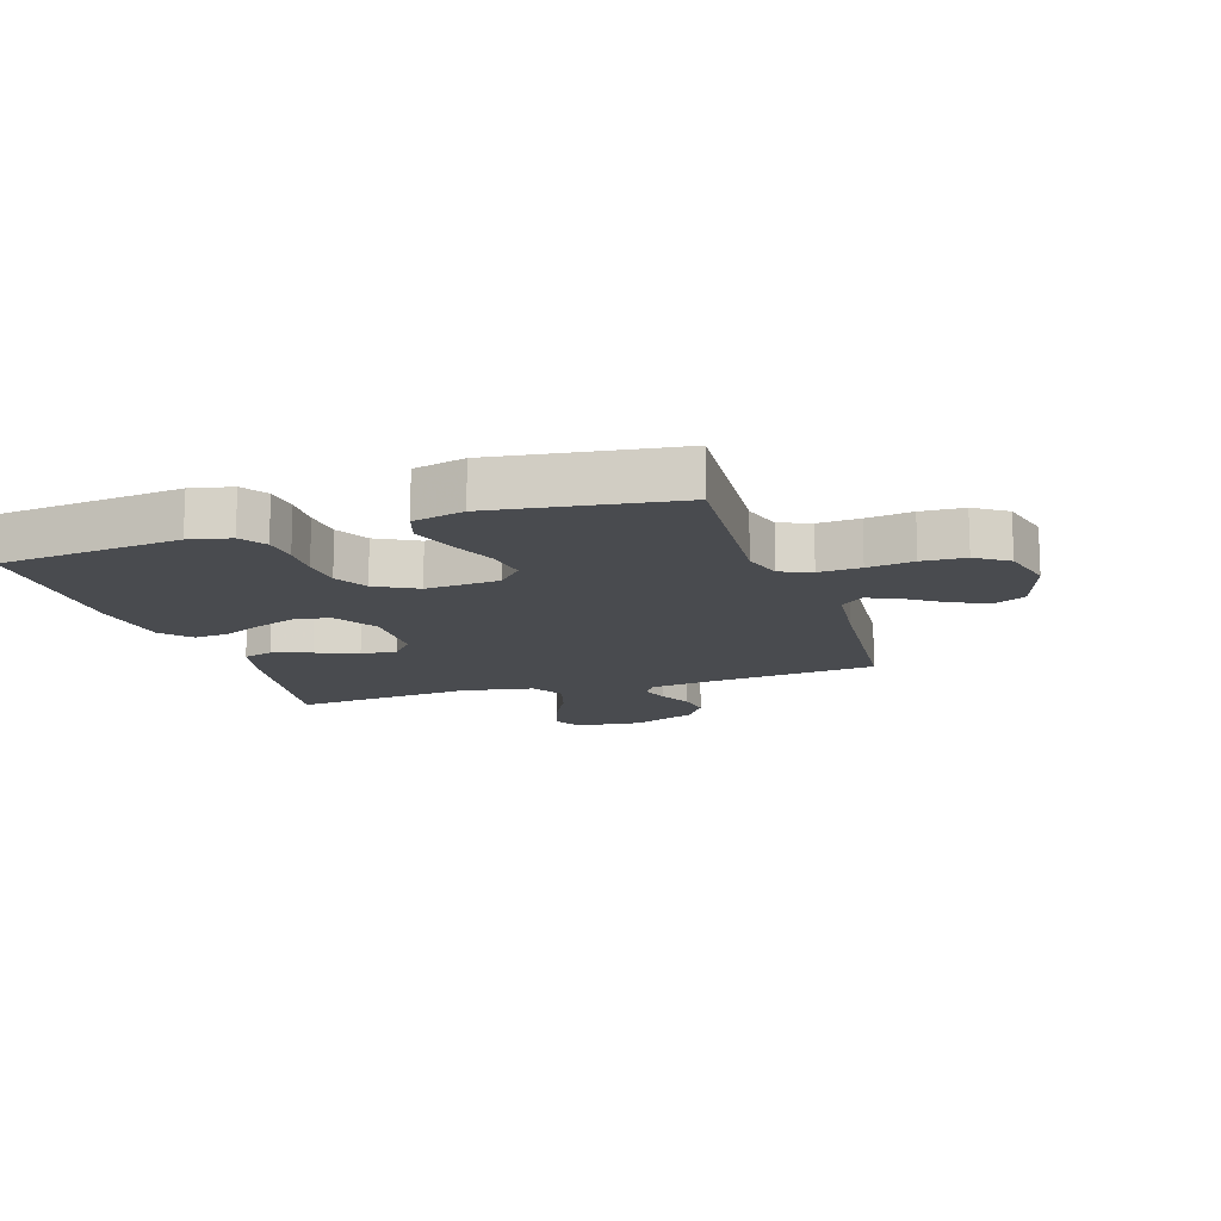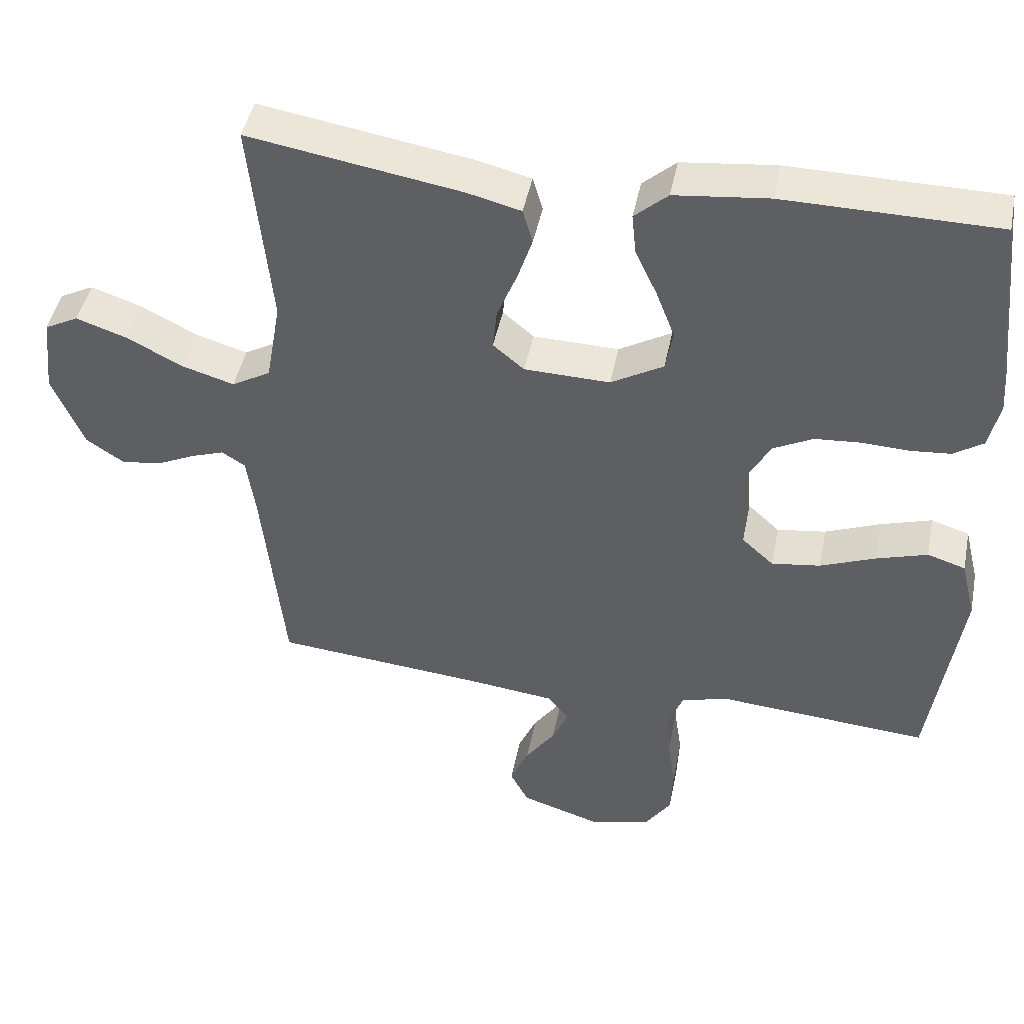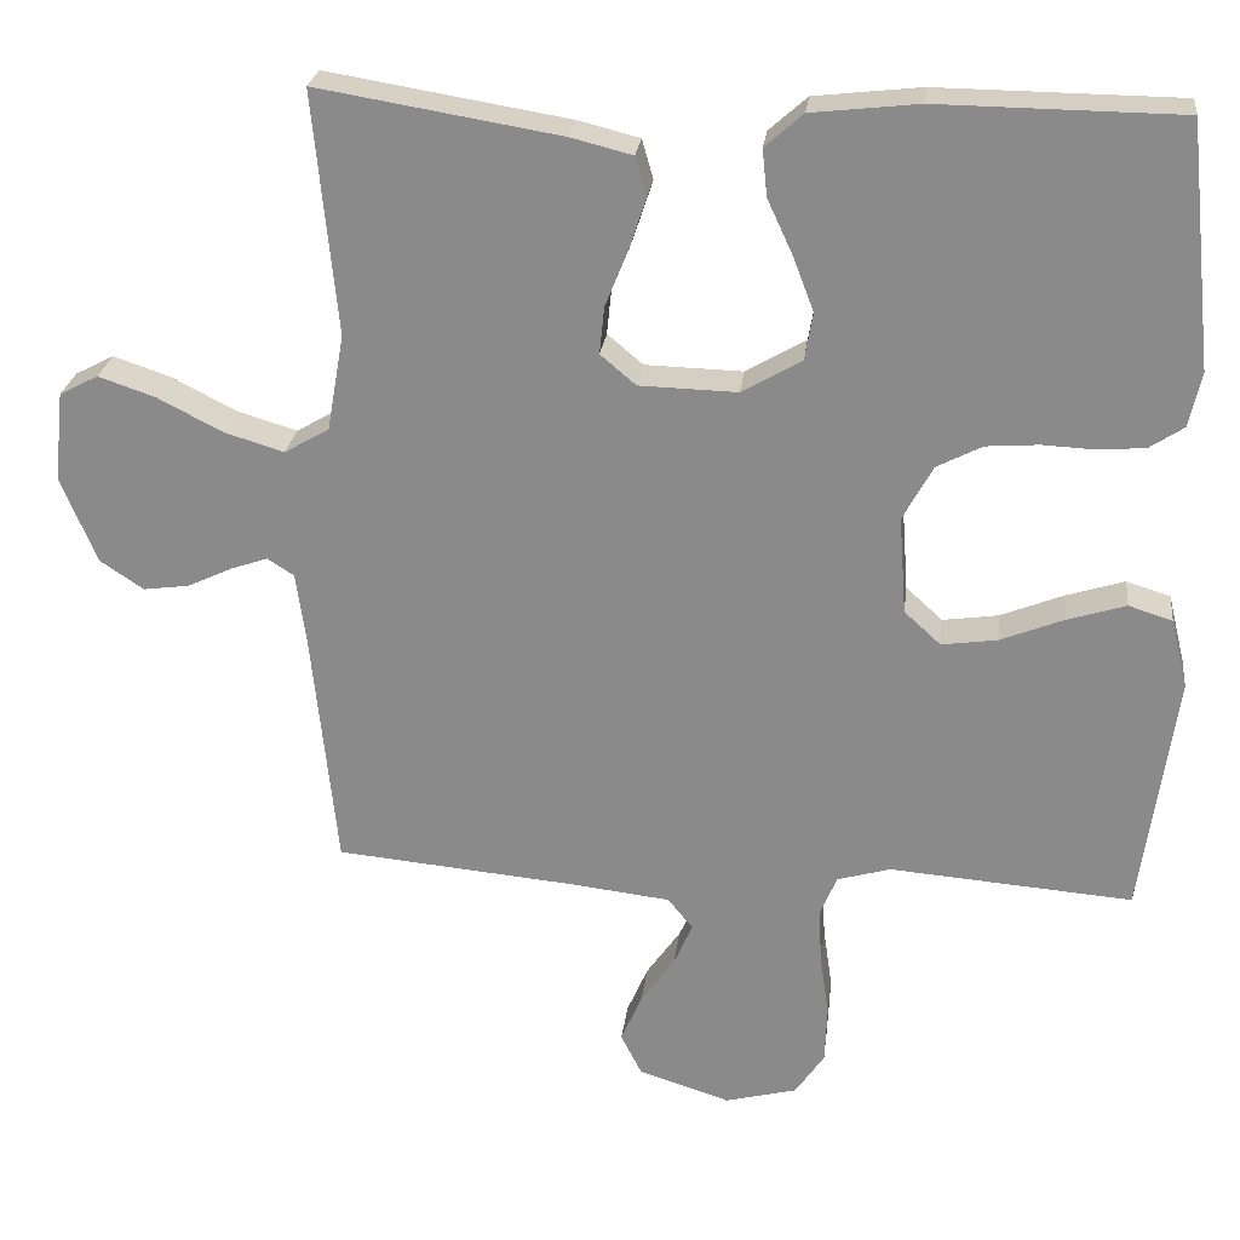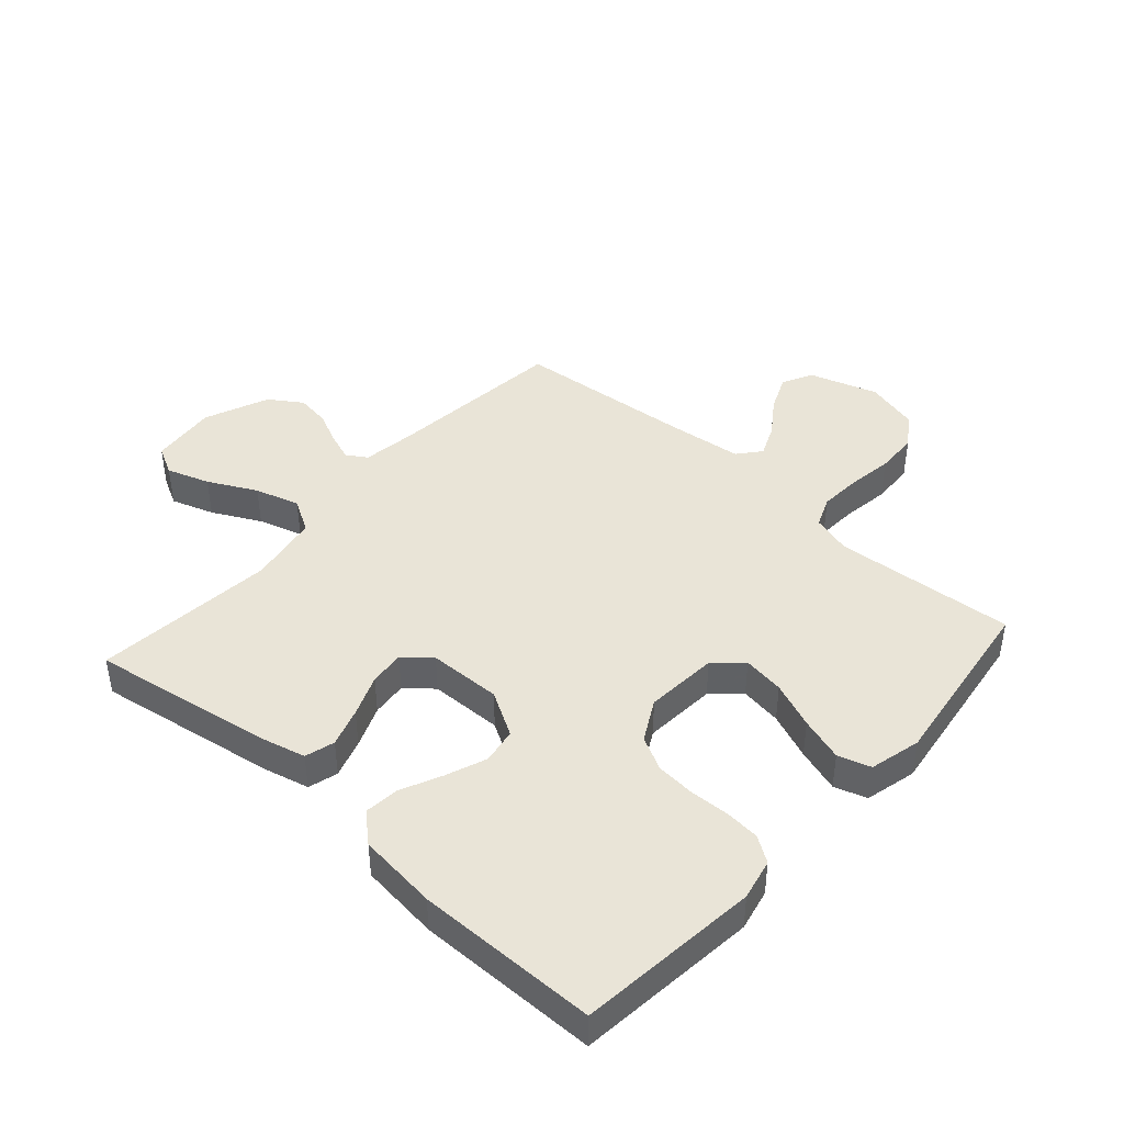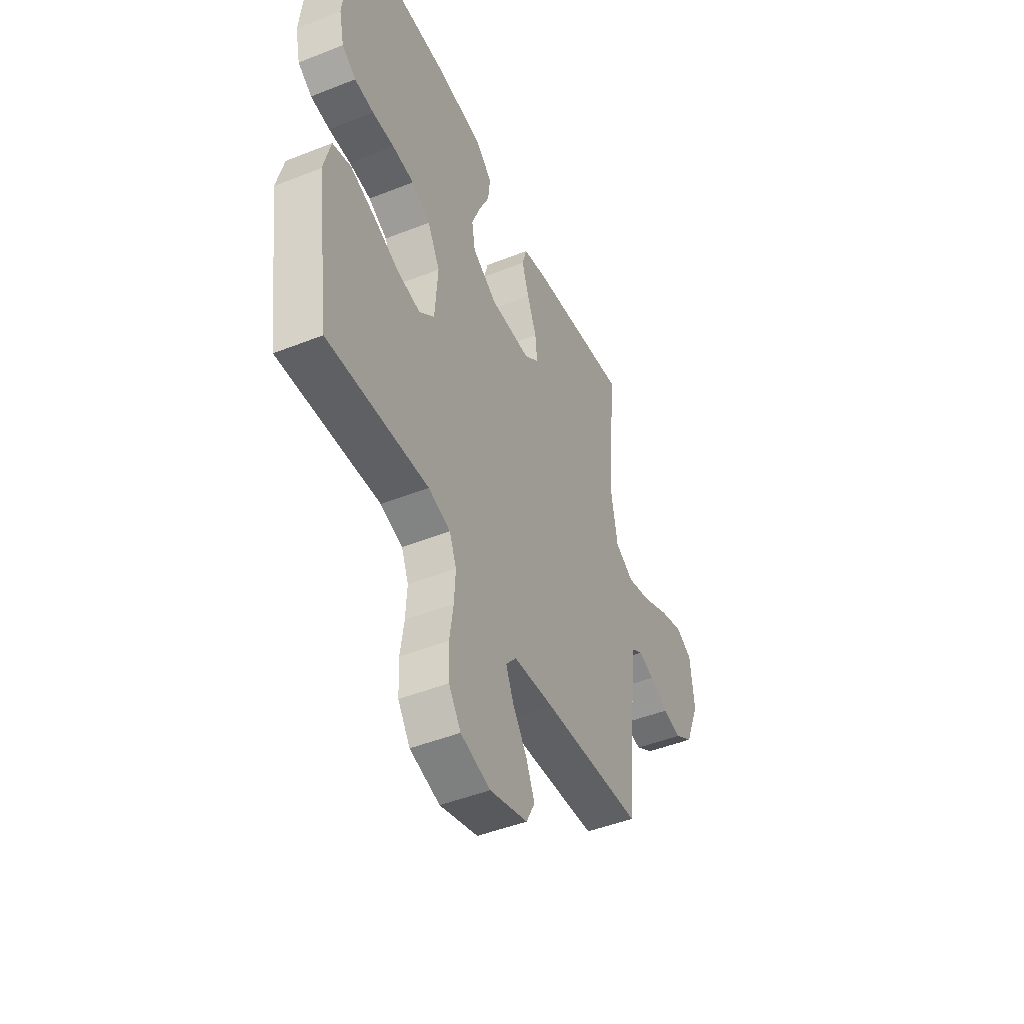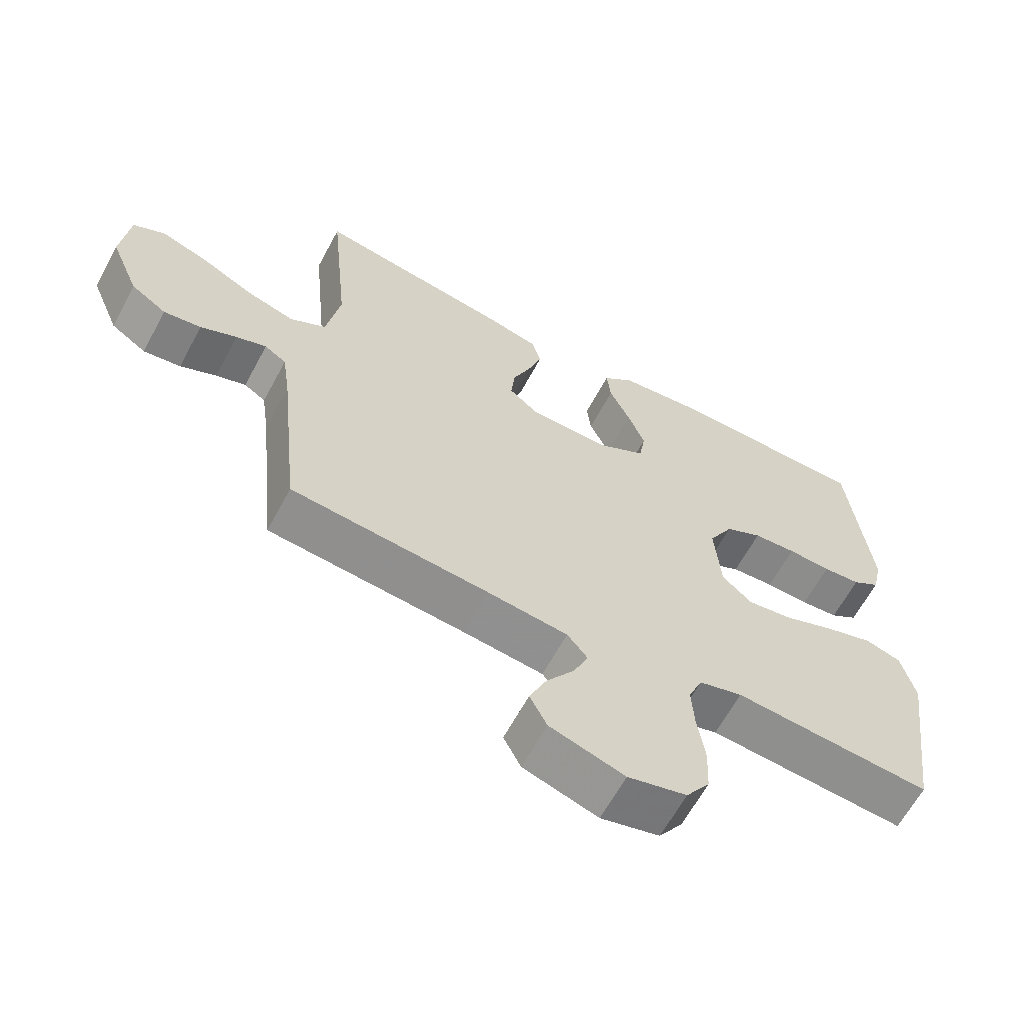
<metadata>
{"format":"obj","ext":"obj","renderer":"f3d","projection":"perspective","resolution":1024,"background":"white","views":[{"elev":-13.8,"azim":107.9,"up":"+Y"},{"elev":45.5,"azim":11.3,"up":"+Z"},{"elev":25.3,"azim":6.9,"up":"+Z"},{"elev":43.1,"azim":41.8,"up":"+Y"},{"elev":-47.2,"azim":114.1,"up":"+Z"},{"elev":-63.6,"azim":-28.3,"up":"+Z"}]}
</metadata>
<code>
v 0.5 0.07 -0.5
v 0.2 0.07 -0.477
v 0.134 0.07 -0.496
v 0.113 0.07 -0.547
v 0.117 0.07 -0.616
v 0.128 0.07 -0.692
v 0.125 0.07 -0.763
v 0.089 0.07 -0.816
v 0 0.07 -0.839
v -0.113 0.07 -0.803
v -0.139 0.07 -0.752
v -0.113 0.07 -0.692
v -0.071 0.07 -0.632
v -0.048 0.07 -0.579
v -0.079 0.07 -0.541
v -0.2 0.07 -0.527
v -0.5 0.07 -0.5
v -0.531 0.07 -0.2
v -0.543 0.07 -0.114
v -0.576 0.07 -0.093
v -0.622 0.07 -0.109
v -0.677 0.07 -0.135
v -0.734 0.07 -0.143
v -0.788 0.07 -0.107
v -0.832 0.07 0
v -0.82 0.07 0.111
v -0.772 0.07 0.136
v -0.701 0.07 0.112
v -0.621 0.07 0.071
v -0.547 0.07 0.049
v -0.492 0.07 0.081
v -0.471 0.07 0.2
v -0.5 0.07 0.5
v -0.2 0.07 0.451
v -0.124 0.07 0.432
v -0.11 0.07 0.383
v -0.131 0.07 0.319
v -0.159 0.07 0.25
v -0.165 0.07 0.191
v -0.121 0.07 0.154
v 0 0.07 0.151
v 0.074 0.07 0.194
v 0.084 0.07 0.253
v 0.058 0.07 0.321
v 0.027 0.07 0.388
v 0.021 0.07 0.446
v 0.068 0.07 0.488
v 0.2 0.07 0.503
v 0.5 0.07 0.5
v 0.532 0.07 0.2
v 0.517 0.07 0.132
v 0.475 0.07 0.104
v 0.418 0.07 0.099
v 0.352 0.07 0.102
v 0.287 0.07 0.097
v 0.231 0.07 0.068
v 0.194 0.07 0
v 0.203 0.07 -0.121
v 0.248 0.07 -0.162
v 0.317 0.07 -0.152
v 0.394 0.07 -0.121
v 0.467 0.07 -0.098
v 0.521 0.07 -0.115
v 0.542 0.07 -0.2
v 0.5 0 -0.5
v 0.2 0 -0.477
v 0.134 0 -0.496
v 0.113 0 -0.547
v 0.117 0 -0.616
v 0.128 0 -0.692
v 0.125 0 -0.763
v 0.089 0 -0.816
v 0 0 -0.839
v -0.113 0 -0.803
v -0.139 0 -0.752
v -0.113 0 -0.692
v -0.071 0 -0.632
v -0.048 0 -0.579
v -0.079 0 -0.541
v -0.2 0 -0.527
v -0.5 0 -0.5
v -0.531 0 -0.2
v -0.543 0 -0.114
v -0.576 0 -0.093
v -0.622 0 -0.109
v -0.677 0 -0.135
v -0.734 0 -0.143
v -0.788 0 -0.107
v -0.832 0 0
v -0.82 0 0.111
v -0.772 0 0.136
v -0.701 0 0.112
v -0.621 0 0.071
v -0.547 0 0.049
v -0.492 0 0.081
v -0.471 0 0.2
v -0.5 0 0.5
v -0.2 0 0.451
v -0.124 0 0.432
v -0.11 0 0.383
v -0.131 0 0.319
v -0.159 0 0.25
v -0.165 0 0.191
v -0.121 0 0.154
v 0 0 0.151
v 0.074 0 0.194
v 0.084 0 0.253
v 0.058 0 0.321
v 0.027 0 0.388
v 0.021 0 0.446
v 0.068 0 0.488
v 0.2 0 0.503
v 0.5 0 0.5
v 0.532 0 0.2
v 0.517 0 0.132
v 0.475 0 0.104
v 0.418 0 0.099
v 0.352 0 0.102
v 0.287 0 0.097
v 0.231 0 0.068
v 0.194 0 0
v 0.203 0 -0.121
v 0.248 0 -0.162
v 0.317 0 -0.152
v 0.394 0 -0.121
v 0.467 0 -0.098
v 0.521 0 -0.115
v 0.542 0 -0.2
f 63 64 1 2
f 60 61 62 63
f 60 63 2 3
f 59 60 3
f 58 59 3 4
f 57 58 4
f 51 52 53 54
f 51 54 55
f 50 51 55
f 49 50 55
f 48 49 55 56
f 44 45 46 47
f 43 44 47 48
f 42 43 48 56
f 35 36 37 38
f 33 34 35 38
f 32 33 38 39
f 31 32 39 40
f 26 27 28 29
f 26 29 30
f 25 26 30
f 24 25 30
f 21 22 23 24
f 20 21 24 30
f 19 20 30 31
f 16 17 18
f 15 16 18 19
f 10 11 12 13
f 10 13 14
f 9 10 14
f 8 9 14
f 5 6 7 8
f 4 5 8 14
f 57 4 14 15
f 41 42 56 57
f 31 40 41 57
f 15 19 31 57
f 66 65 128 127
f 127 126 125 124
f 67 66 127 124
f 67 124 123
f 68 67 123 122
f 68 122 121
f 118 117 116 115
f 119 118 115
f 119 115 114
f 119 114 113
f 120 119 113 112
f 111 110 109 108
f 112 111 108 107
f 120 112 107 106
f 102 101 100 99
f 102 99 98 97
f 103 102 97 96
f 104 103 96 95
f 93 92 91 90
f 94 93 90
f 94 90 89
f 94 89 88
f 88 87 86 85
f 94 88 85 84
f 95 94 84 83
f 82 81 80
f 83 82 80 79
f 77 76 75 74
f 78 77 74
f 78 74 73
f 78 73 72
f 72 71 70 69
f 78 72 69 68
f 79 78 68 121
f 121 120 106 105
f 121 105 104 95
f 121 95 83 79
f 1 65 66 2
f 2 66 67 3
f 3 67 68 4
f 4 68 69 5
f 5 69 70 6
f 6 70 71 7
f 7 71 72 8
f 8 72 73 9
f 9 73 74 10
f 10 74 75 11
f 11 75 76 12
f 12 76 77 13
f 13 77 78 14
f 14 78 79 15
f 15 79 80 16
f 16 80 81 17
f 17 81 82 18
f 18 82 83 19
f 19 83 84 20
f 20 84 85 21
f 21 85 86 22
f 22 86 87 23
f 23 87 88 24
f 24 88 89 25
f 25 89 90 26
f 26 90 91 27
f 27 91 92 28
f 28 92 93 29
f 29 93 94 30
f 30 94 95 31
f 31 95 96 32
f 32 96 97 33
f 33 97 98 34
f 34 98 99 35
f 35 99 100 36
f 36 100 101 37
f 37 101 102 38
f 38 102 103 39
f 39 103 104 40
f 40 104 105 41
f 41 105 106 42
f 42 106 107 43
f 43 107 108 44
f 44 108 109 45
f 45 109 110 46
f 46 110 111 47
f 47 111 112 48
f 48 112 113 49
f 49 113 114 50
f 50 114 115 51
f 51 115 116 52
f 52 116 117 53
f 53 117 118 54
f 54 118 119 55
f 55 119 120 56
f 56 120 121 57
f 57 121 122 58
f 58 122 123 59
f 59 123 124 60
f 60 124 125 61
f 61 125 126 62
f 62 126 127 63
f 63 127 128 64
f 64 128 65 1

</code>
